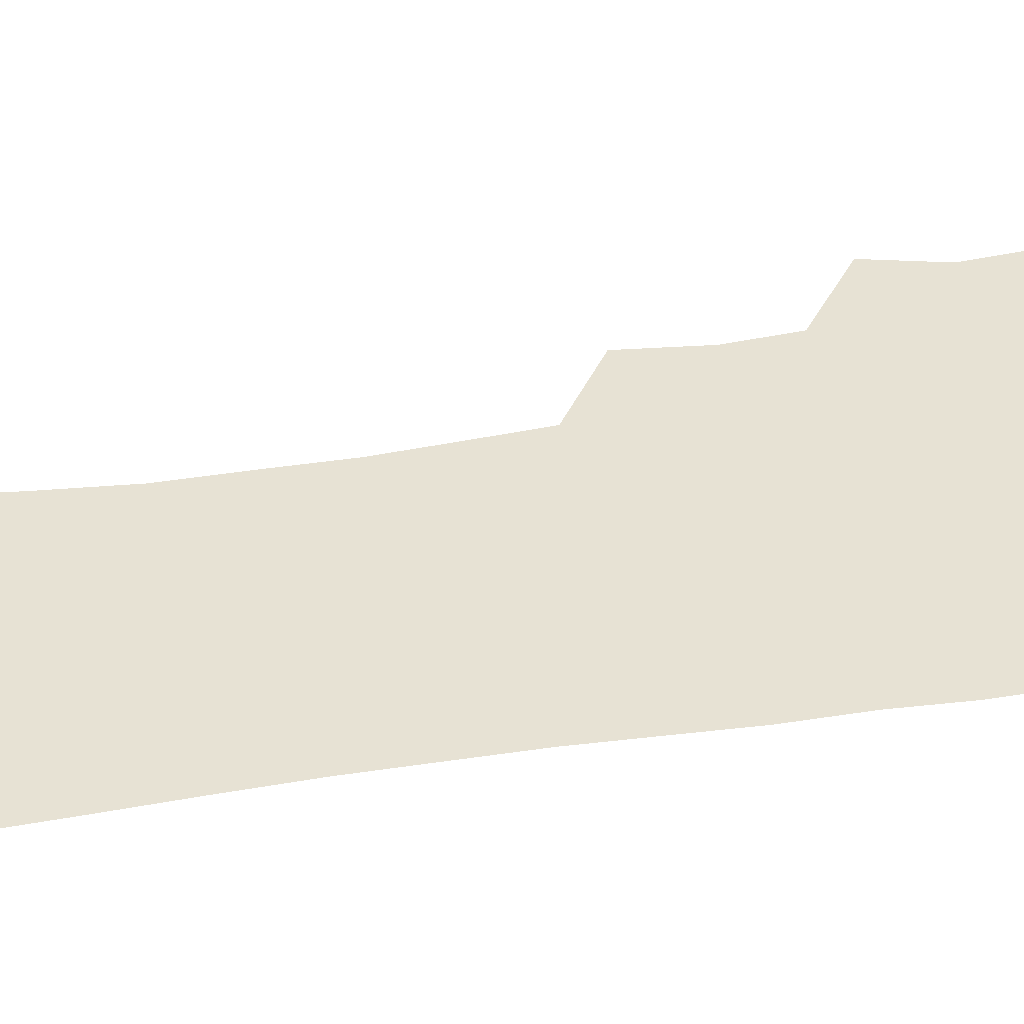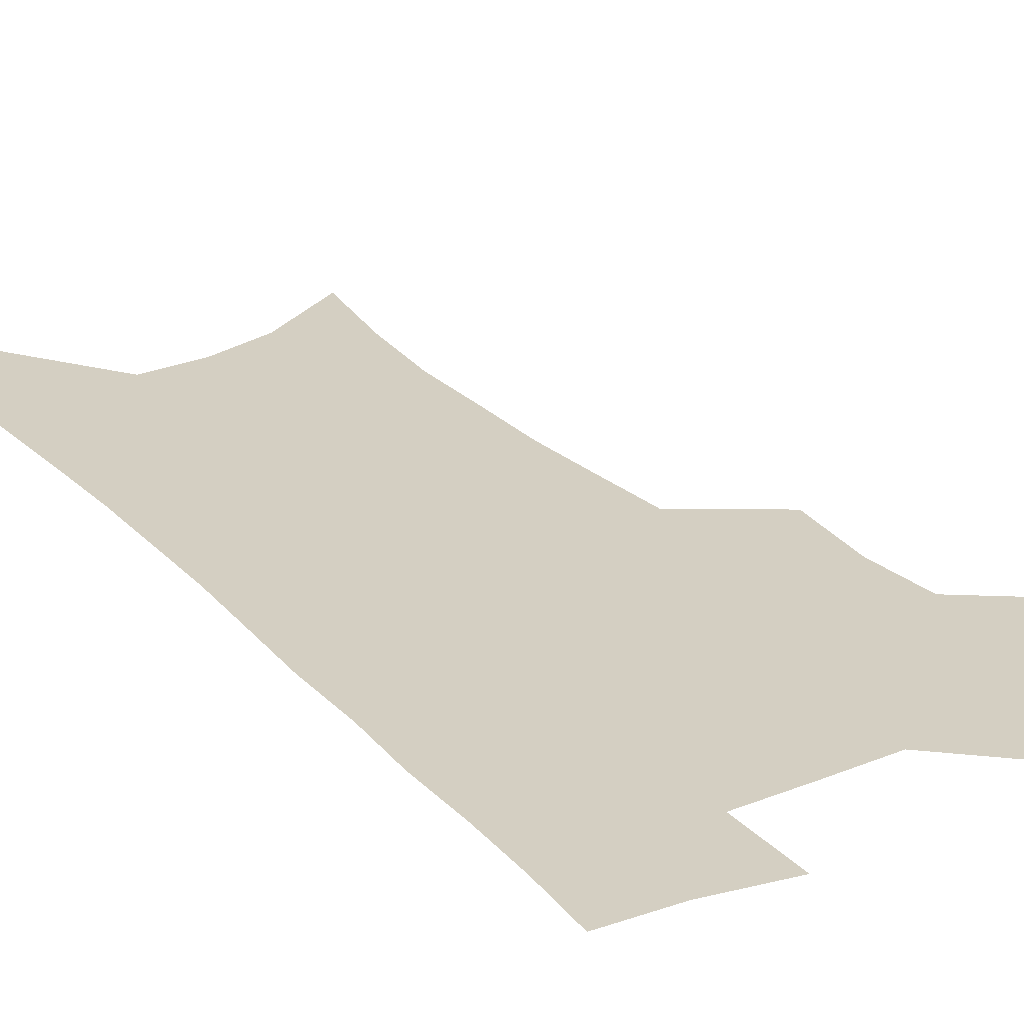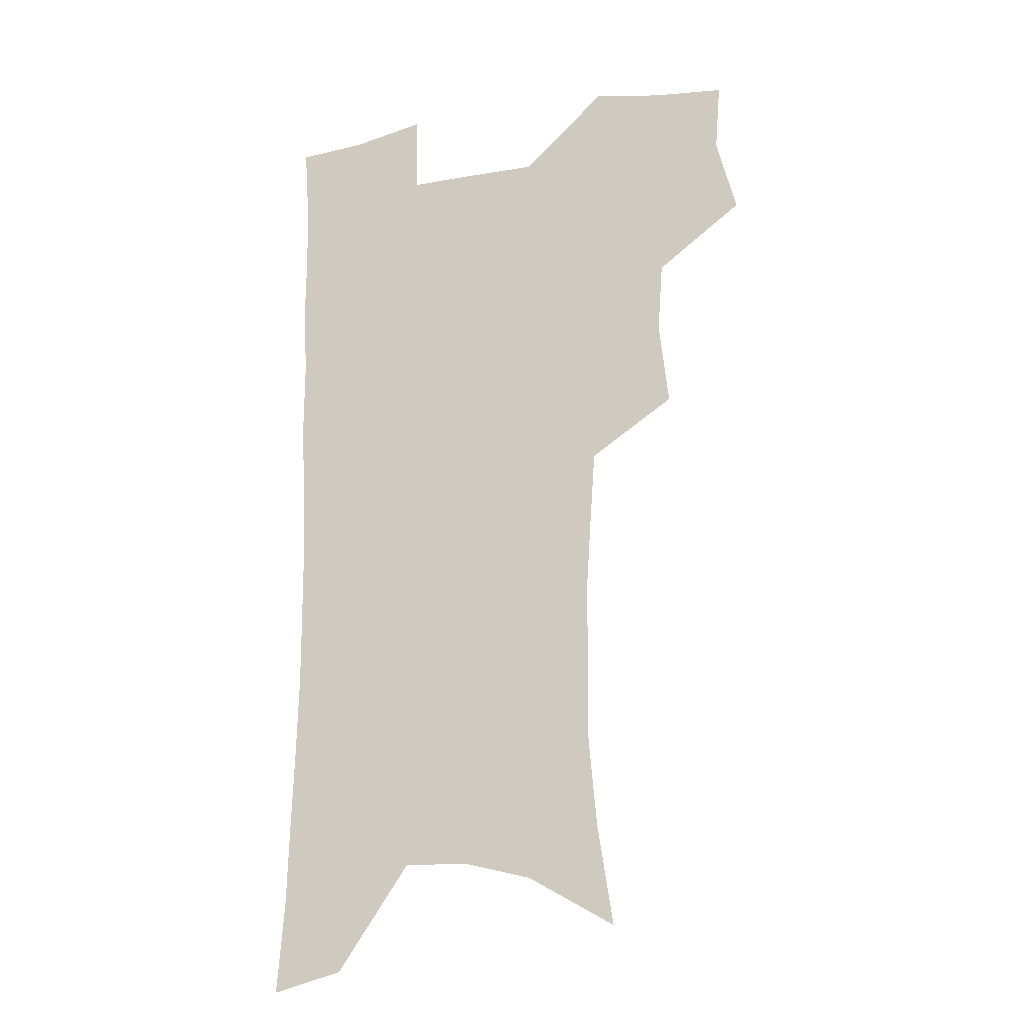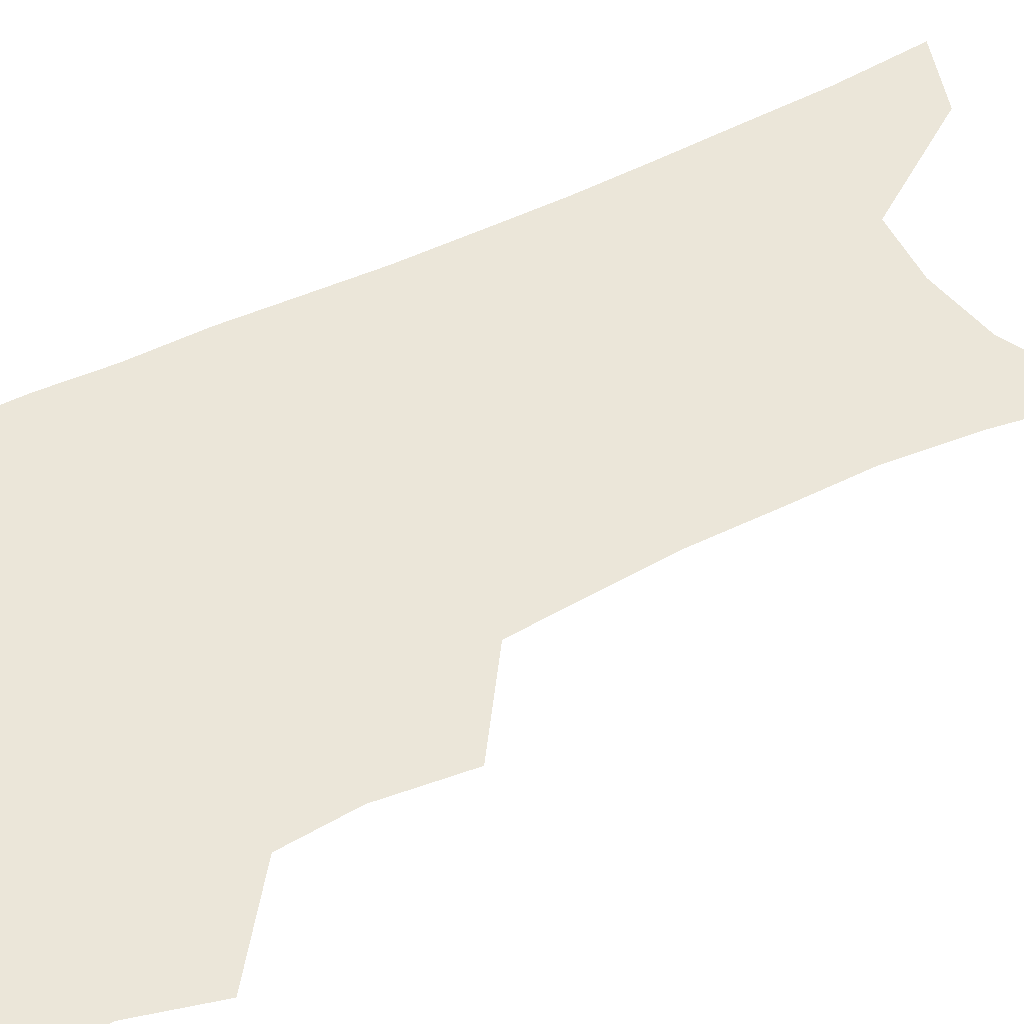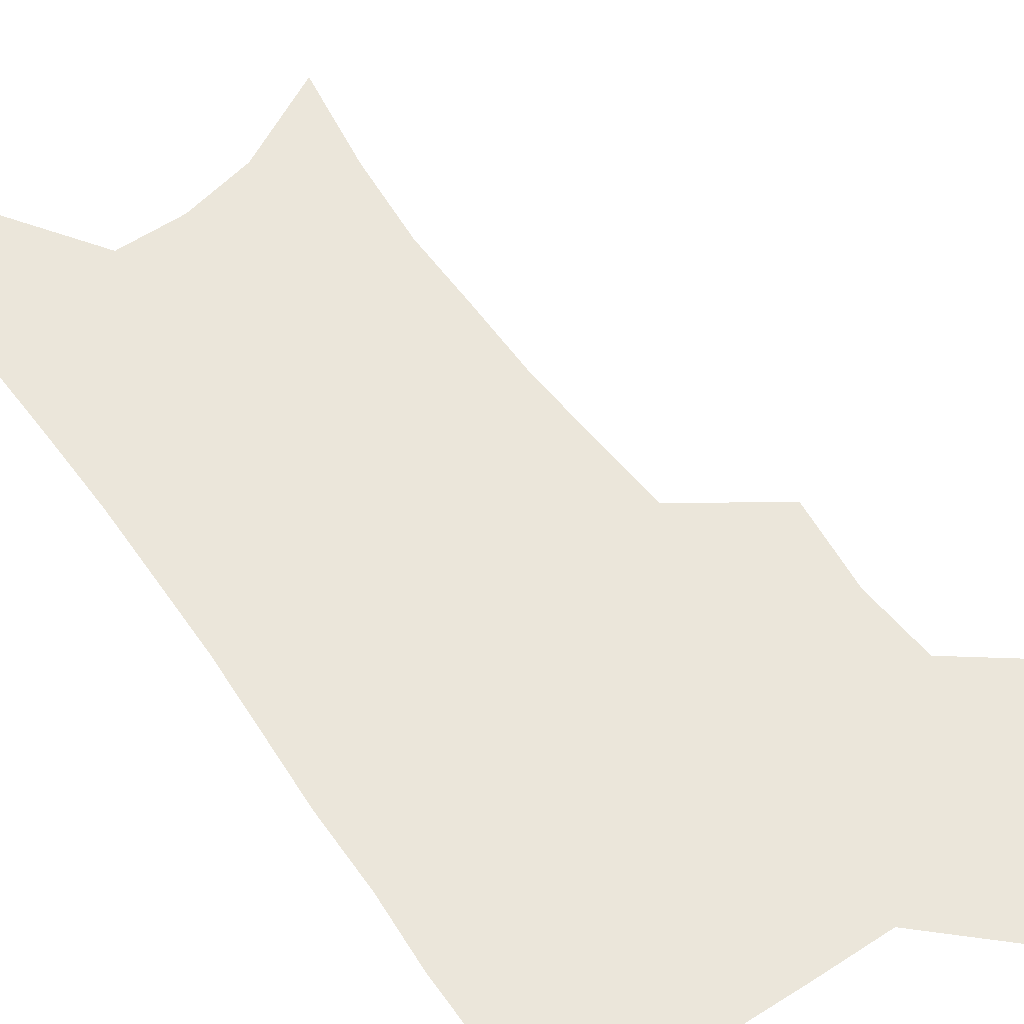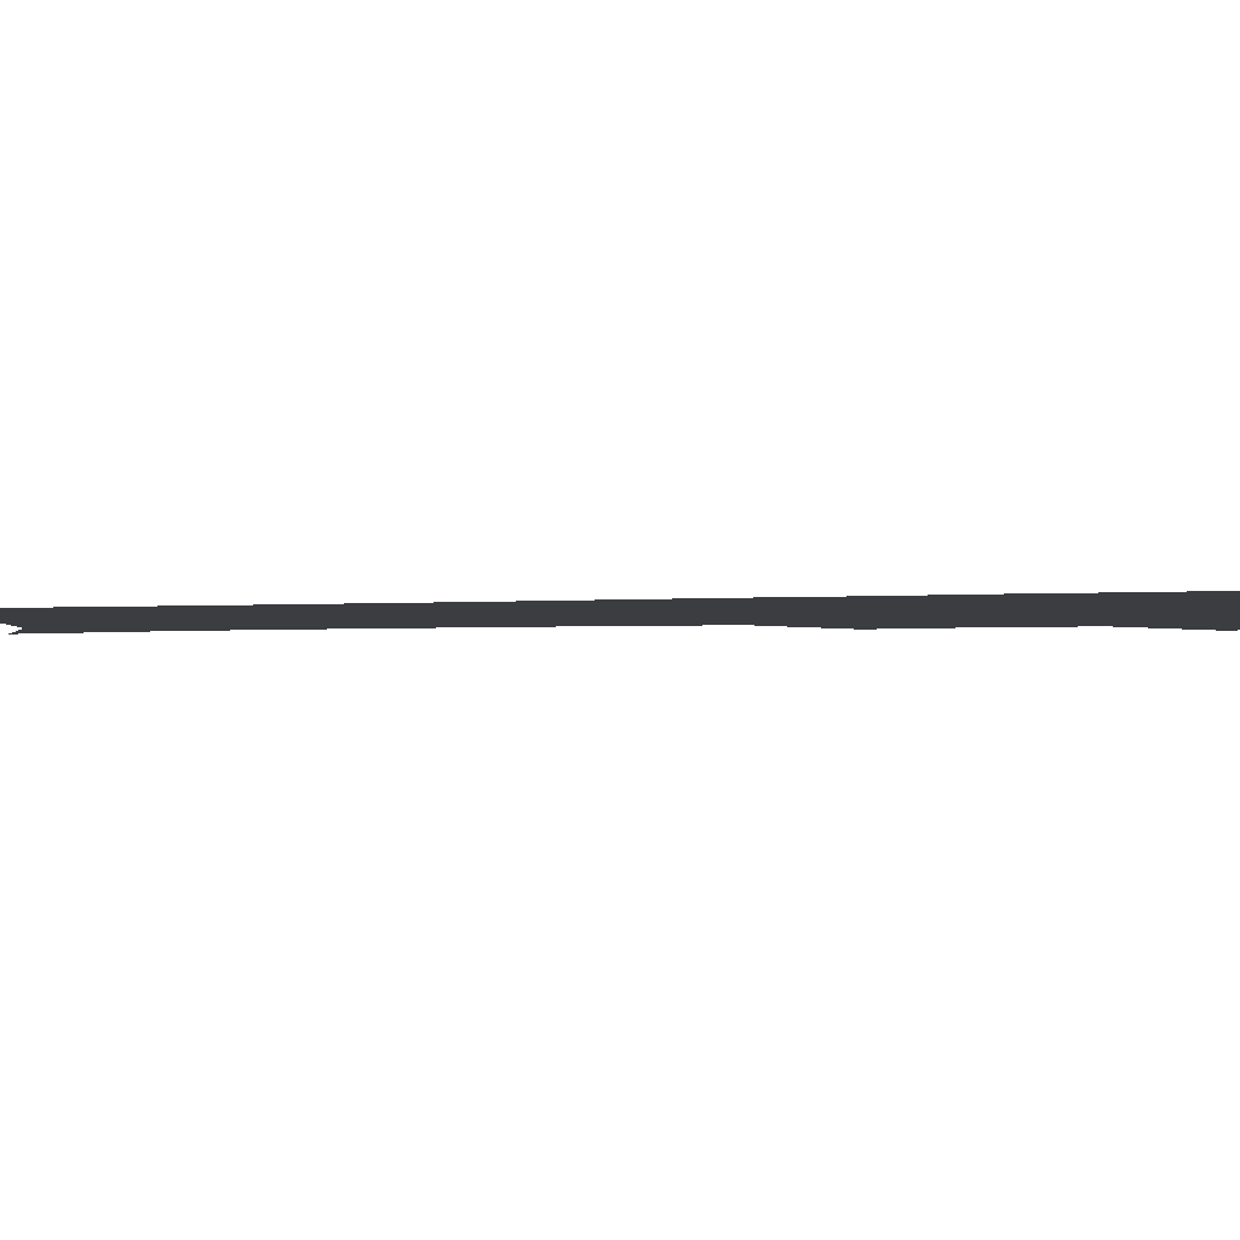
<metadata>
{"format":"obj","ext":"obj","renderer":"f3d","projection":"perspective","resolution":1024,"background":"white","views":[{"elev":39.9,"azim":79.1,"up":"+Z"},{"elev":25.6,"azim":147.2,"up":"+Z"},{"elev":-19.7,"azim":-162.1,"up":"+Y"},{"elev":56.9,"azim":-116.4,"up":"+Z"},{"elev":54.7,"azim":145.8,"up":"+Z"},{"elev":-2.4,"azim":105.5,"up":"+Z"}]}
</metadata>
<code>
v 476 503 0
v 484.2 535 0
v 481.9 563.9 0
v 509.7 412.1 0
v 513.6 447.1 0
v 511.5 476.8 0
v 517.7 509.2 0
v 515.1 537.2 0
v 511.4 566.6 0
v 539.2 182.8 0
v 545.6 224.3 0
v 548.9 261.2 0
v 548.6 293.2 0
v 548.7 327.3 0
v 546.7 358.2 0
v 544.5 389.2 0
v 546.3 423.1 0
v 545.4 452.4 0
v 546.4 482.3 0
v 546.6 510.7 0
v 544.4 539.2 0
v 539.9 571.4 0
v 575.3 203.9 0
v 577.2 239.6 0
v 577.4 272.2 0
v 576.5 303.1 0
v 576.6 336.3 0
v 576.1 367.7 0
v 575.5 397.9 0
v 574.7 426.7 0
v 574.7 455.4 0
v 575.3 483.8 0
v 576.3 511.6 0
v 574.5 539.6 0
v 603.5 211.3 0
v 603.4 244 0
v 603.5 278.1 0
v 603.1 309.5 0
v 602.7 339.9 0
v 602.5 370.1 0
v 602.5 401 0
v 602.8 430.2 0
v 603.1 458 0
v 603.1 484.7 0
v 603.4 512.1 0
v 603 539.8 0
v 630.1 212 0
v 629.1 247.5 0
v 628.7 279.7 0
v 628.4 310.5 0
v 628.1 341.3 0
v 628.7 368.5 0
v 628.4 401.2 0
v 629 429.3 0
v 629.2 457.7 0
v 630.3 484.2 0
v 630.7 512.1 0
v 631.2 539.5 0
v 631.4 573 0
v 659.9 168.4 0
v 656.9 207.7 0
v 655.3 242.9 0
v 654.2 276.1 0
v 654.4 306.4 0
v 653.6 338.7 0
v 654.7 367.2 0
v 656.3 395.7 0
v 655.7 427 0
v 657 454.9 0
v 657.9 482.9 0
v 657.9 511.3 0
v 659.2 538.6 0
v 661.7 566.9 0
v 688.7 160.8 0
v 685.8 198.3 0
v 684.8 231.8 0
v 683.6 265.1 0
v 682.8 297.5 0
v 682.9 328.8 0
v 683.1 359.9 0
v 684.5 389.8 0
v 685.9 419.8 0
v 685.8 450.9 0
v 687.3 479.5 0
v 687.1 509 0
v 687.9 537.1 0
v 689.8 564.8 0
f 6 7 1
f 1 7 2
f 7 8 2
f 2 8 3
f 8 9 3
f 16 17 4
f 4 17 5
f 17 18 5
f 5 18 6
f 18 19 6
f 6 19 7
f 19 20 7
f 7 20 8
f 20 21 8
f 8 21 9
f 21 22 9
f 10 23 11
f 23 24 11
f 11 24 12
f 24 25 12
f 12 25 13
f 25 26 13
f 13 26 14
f 26 27 14
f 14 27 15
f 27 28 15
f 15 28 16
f 28 29 16
f 16 29 17
f 29 30 17
f 17 30 18
f 30 31 18
f 18 31 19
f 31 32 19
f 19 32 20
f 32 33 20
f 20 33 21
f 33 34 21
f 21 34 22
f 23 35 24
f 35 36 24
f 24 36 25
f 36 37 25
f 25 37 26
f 37 38 26
f 26 38 27
f 38 39 27
f 27 39 28
f 39 40 28
f 28 40 29
f 40 41 29
f 29 41 30
f 41 42 30
f 30 42 31
f 42 43 31
f 31 43 32
f 43 44 32
f 32 44 33
f 44 45 33
f 33 45 34
f 45 46 34
f 35 47 36
f 47 48 36
f 36 48 37
f 48 49 37
f 37 49 38
f 49 50 38
f 38 50 39
f 50 51 39
f 39 51 40
f 51 52 40
f 40 52 41
f 52 53 41
f 41 53 42
f 53 54 42
f 42 54 43
f 54 55 43
f 43 55 44
f 55 56 44
f 44 56 45
f 56 57 45
f 45 57 46
f 57 58 46
f 60 61 47
f 47 61 48
f 61 62 48
f 48 62 49
f 62 63 49
f 49 63 50
f 63 64 50
f 50 64 51
f 64 65 51
f 51 65 52
f 65 66 52
f 52 66 53
f 66 67 53
f 53 67 54
f 67 68 54
f 54 68 55
f 68 69 55
f 55 69 56
f 69 70 56
f 56 70 57
f 70 71 57
f 57 71 58
f 71 72 58
f 58 72 59
f 72 73 59
f 60 74 61
f 74 75 61
f 61 75 62
f 75 76 62
f 62 76 63
f 76 77 63
f 63 77 64
f 77 78 64
f 64 78 65
f 78 79 65
f 65 79 66
f 79 80 66
f 66 80 67
f 80 81 67
f 67 81 68
f 81 82 68
f 68 82 69
f 82 83 69
f 69 83 70
f 83 84 70
f 70 84 71
f 84 85 71
f 71 85 72
f 85 86 72
f 72 86 73
f 86 87 73

</code>
